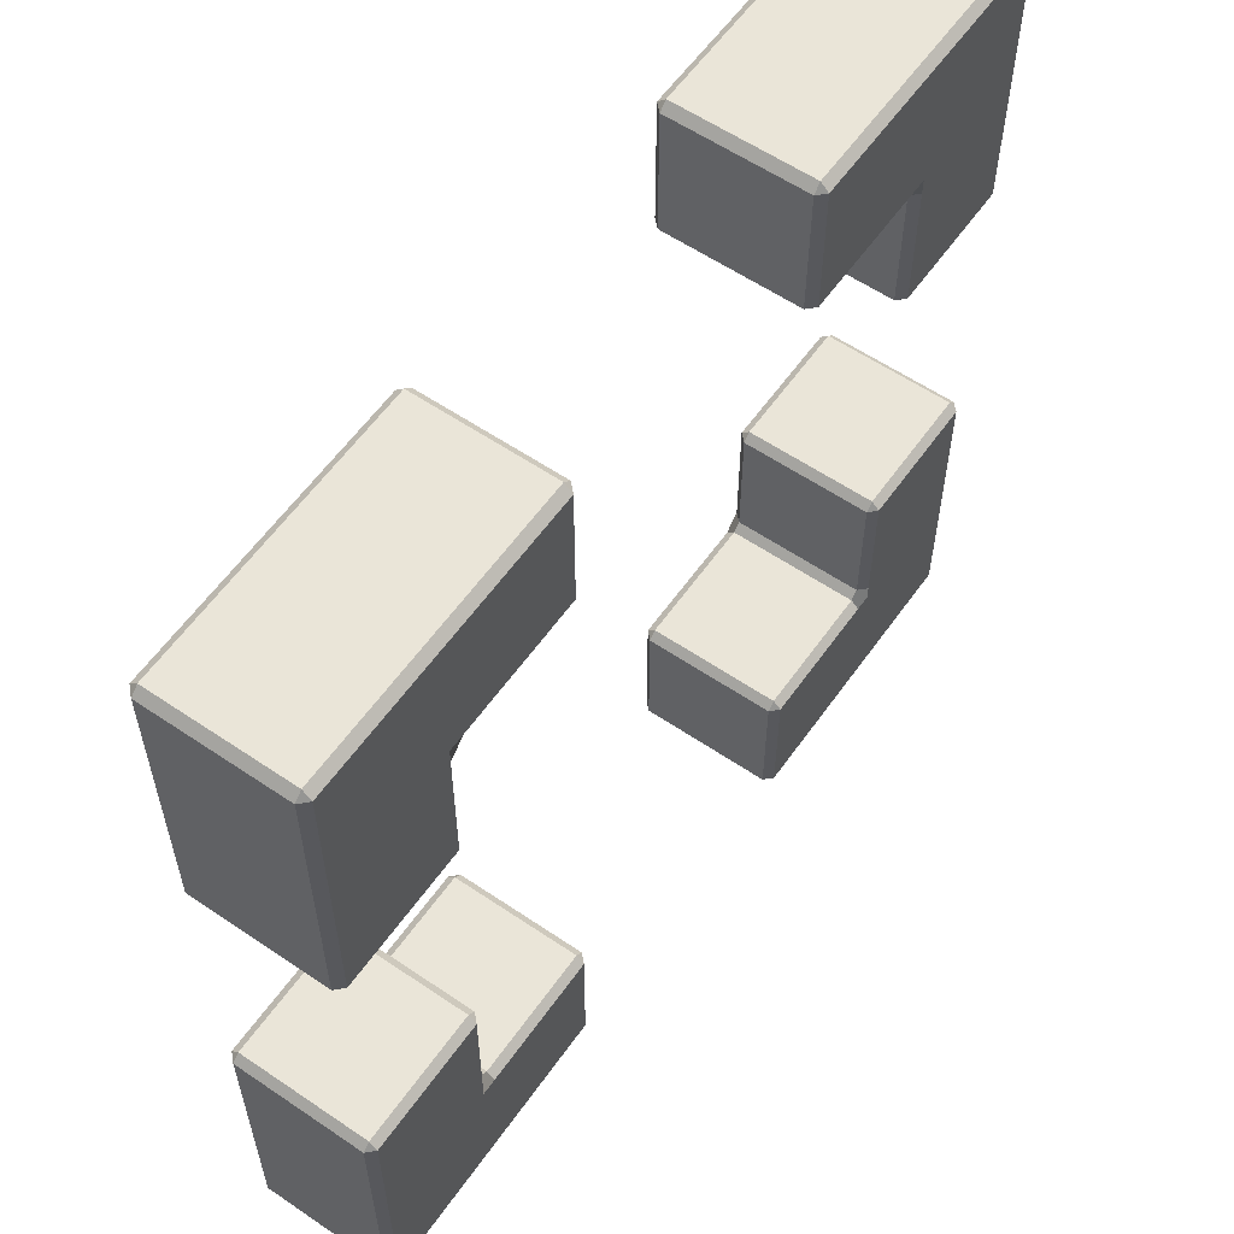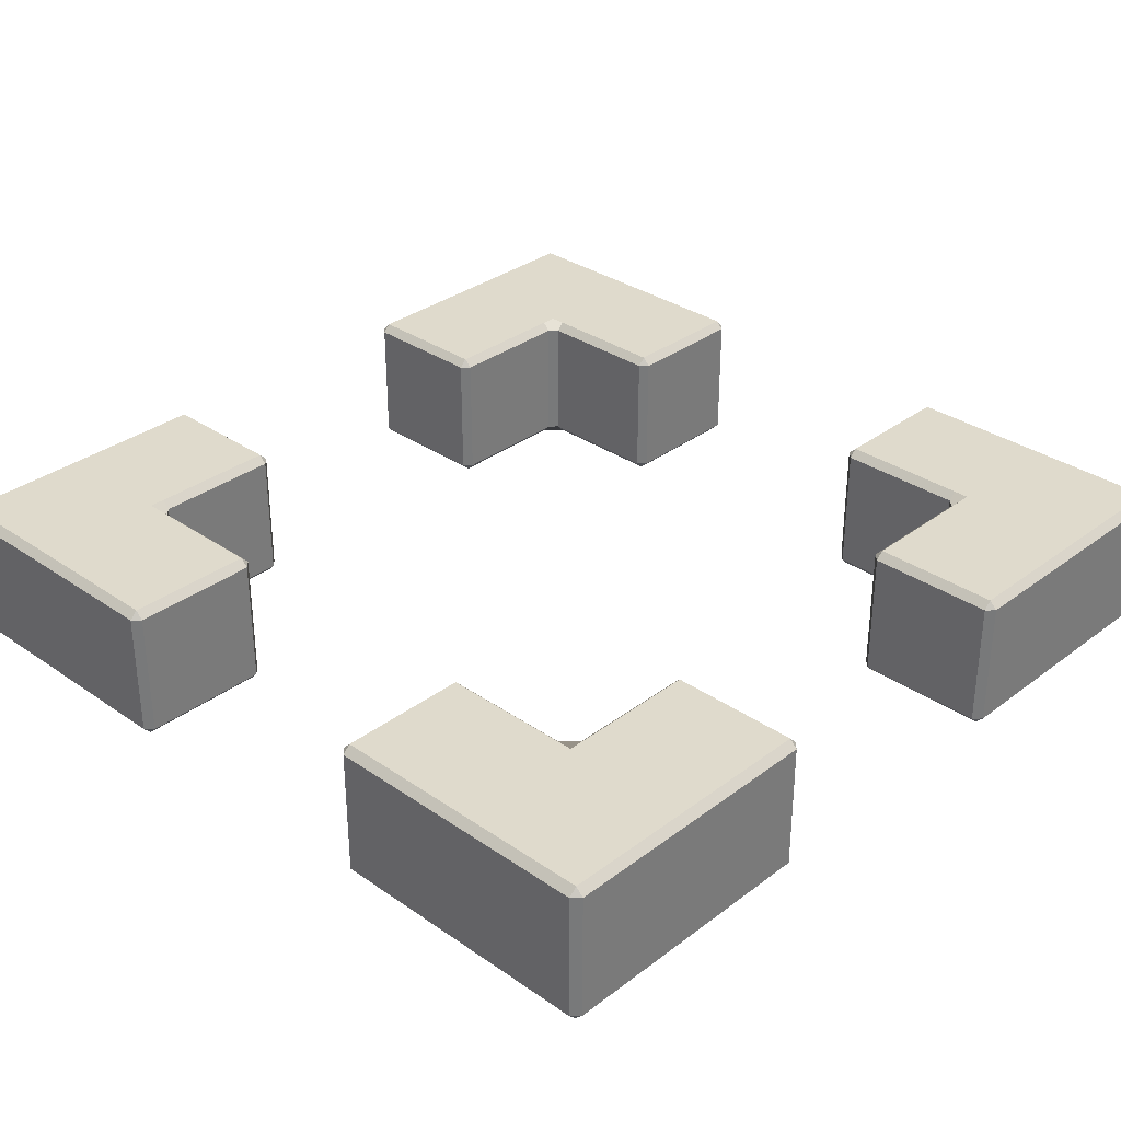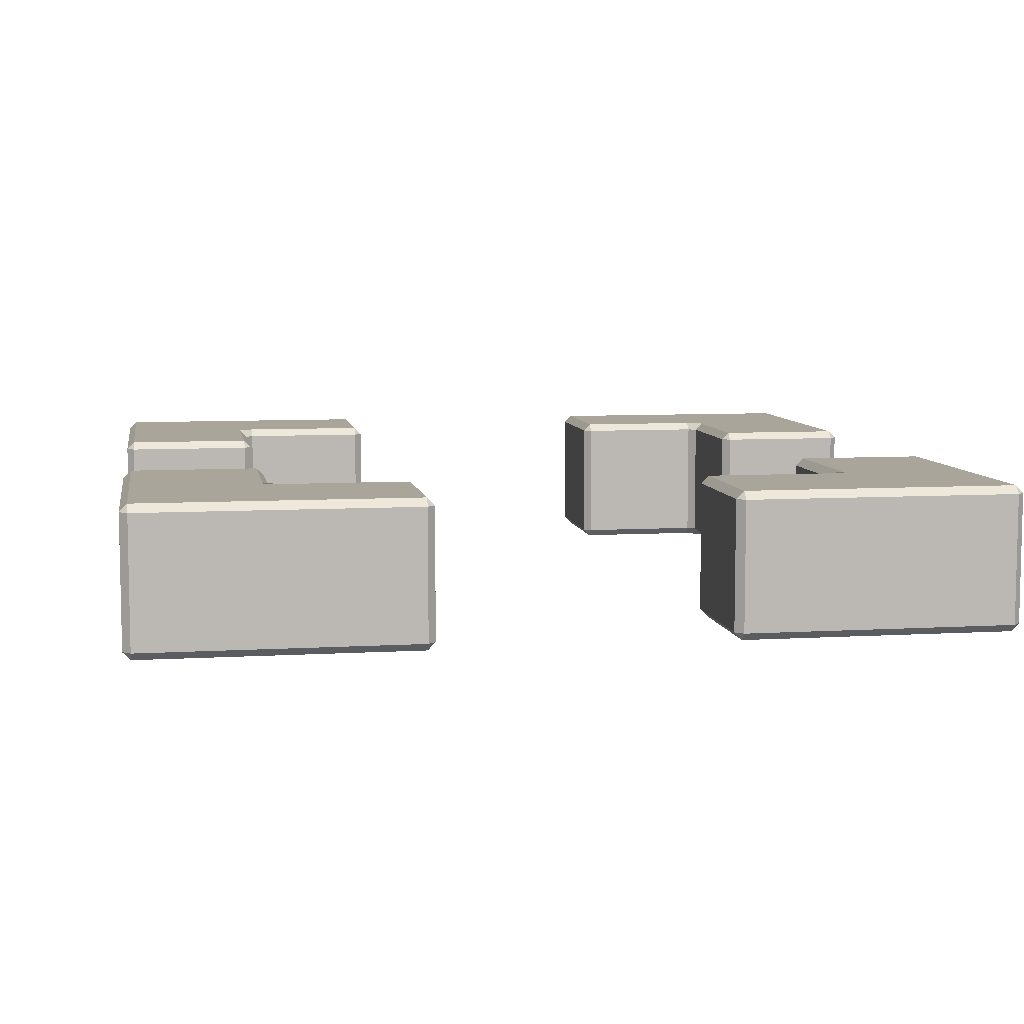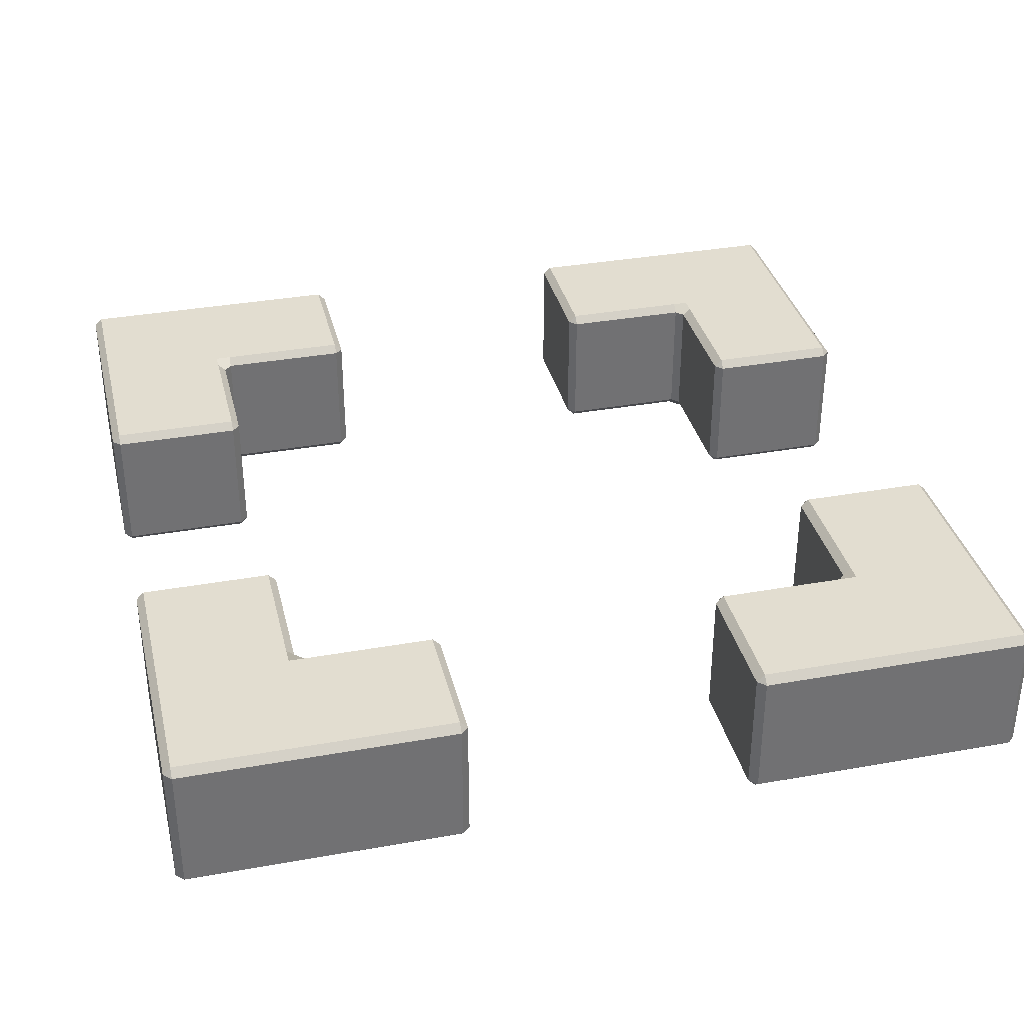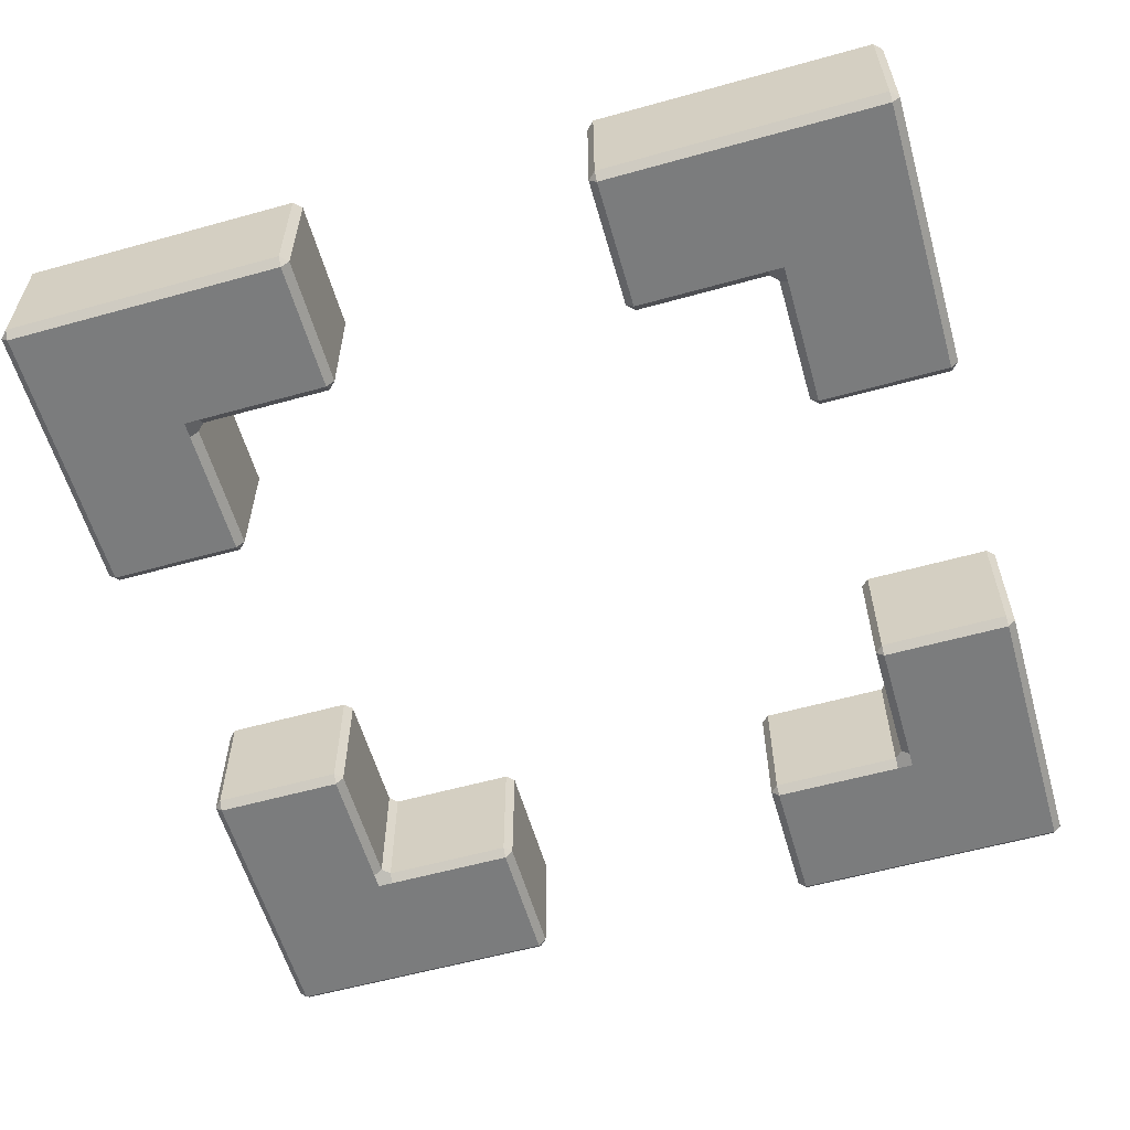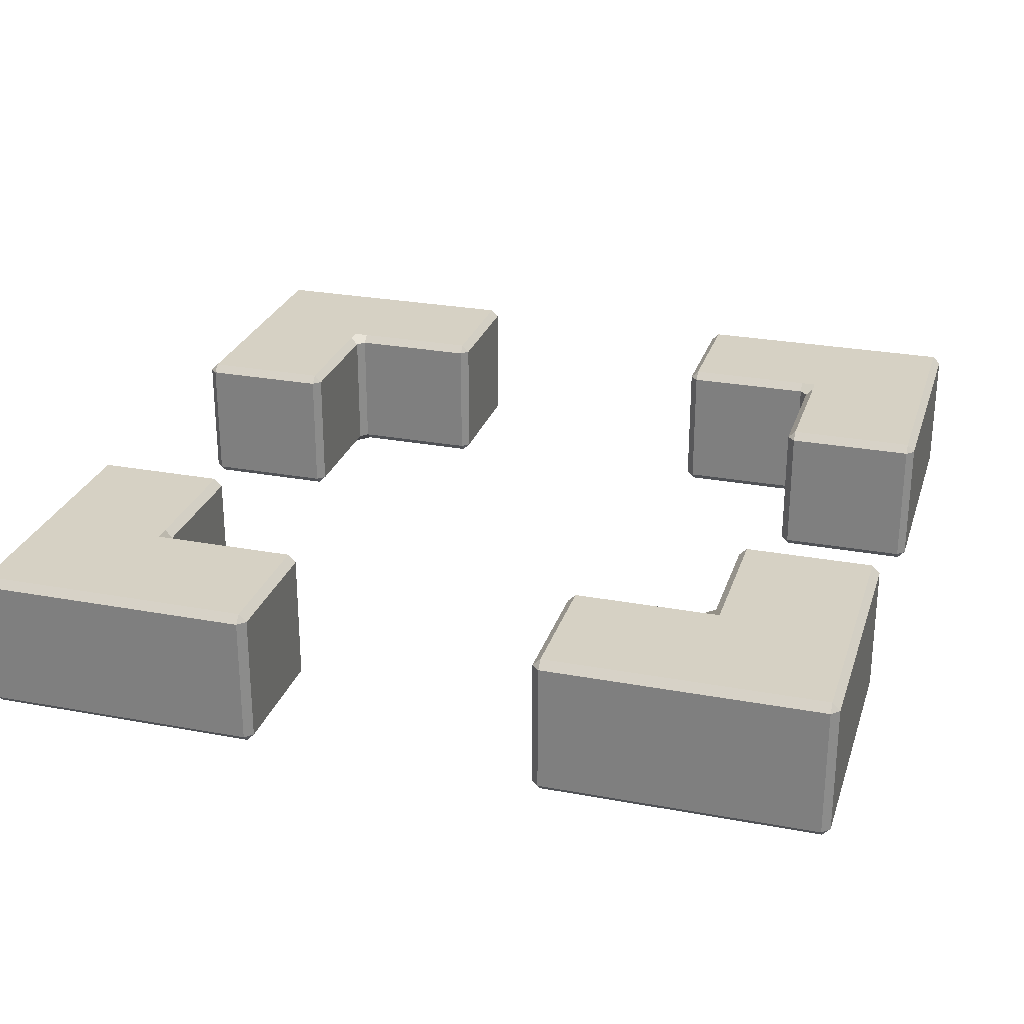
<metadata>
{"format":"obj","ext":"obj","renderer":"f3d","projection":"perspective","resolution":1024,"background":"white","views":[{"elev":58.7,"azim":-55.0,"up":"+Z"},{"elev":32.5,"azim":-136.2,"up":"+Y"},{"elev":7.5,"azim":80.4,"up":"+Y"},{"elev":35.1,"azim":-13.4,"up":"+Y"},{"elev":-58.7,"azim":16.0,"up":"+Y"},{"elev":26.6,"azim":-163.7,"up":"+Y"}]}
</metadata>
<code>
o Cube.001
v -2.947 0 -2.053
v -2.947 0 -1.947
v -3 0.05338 -1.947
v -3 0.05338 -2.053
v -3 0.9466 -1.947
v -2.947 1 -1.947
v -2.947 1 -2.053
v -3 0.9466 -2.053
v -2.947 0 -2.947
v -3 0.05338 -2.947
v -2.947 0.05338 -3
v -2.947 1 -2.947
v -2.947 0.9466 -3
v -3 0.9466 -2.947
v -1.947 0 -2.053
v -1.947 0.05338 -2
v -2 0.05338 -1.947
v -2.053 0 -1.947
v -2.053 0 -2.053
v -1.947 1 -2.053
v -2.053 1 -2.053
v -2.053 1 -1.947
v -2 0.9466 -1.947
v -1.947 0.9466 -2
v -2.053 0 -2.947
v -2.053 0.05338 -3
v -1.947 0.05338 -3
v -1.947 0 -2.947
v -2.053 1 -2.947
v -1.947 1 -2.947
v -1.947 0.9466 -3
v -2.053 0.9466 -3
v -1.053 0 -2.053
v -1 0.05338 -2.053
v -1.053 0.05338 -2
v -1.053 1 -2.053
v -1.053 0.9466 -2
v -1 0.9466 -2.053
v -1.053 0.05338 -3
v -1 0.05338 -2.947
v -1.053 0 -2.947
v -1.053 0.9466 -3
v -1.053 1 -2.947
v -1 0.9466 -2.947
v -3 0.05338 -1.053
v -2.947 0 -1.053
v -2.947 0.05338 -1
v -3 0.9466 -1.053
v -2.947 0.9466 -1
v -2.947 1 -1.053
v -2 0.05338 -1.053
v -2.053 0.05338 -1
v -2.053 0 -1.053
v -2 0.9466 -1.053
v -2.053 1 -1.053
v -2.053 0.9466 -1
v 2.053 0 -2.947
v 1.947 0 -2.947
v 1.947 0.05338 -3
v 2.053 0.05338 -3
v 1.947 0.9466 -3
v 1.947 1 -2.947
v 2.053 1 -2.947
v 2.053 0.9466 -3
v 2.947 0 -2.947
v 2.947 0.05338 -3
v 3 0.05338 -2.947
v 2.947 1 -2.947
v 3 0.9466 -2.947
v 2.947 0.9466 -3
v 2.053 0 -1.947
v 2 0.05338 -1.947
v 1.947 0.05338 -2
v 1.947 0 -2.053
v 2.053 0 -2.053
v 2.053 1 -1.947
v 2.053 1 -2.053
v 1.947 1 -2.053
v 1.947 0.9466 -2
v 2 0.9466 -1.947
v 2.947 0 -2.053
v 3 0.05338 -2.053
v 3 0.05338 -1.947
v 2.947 0 -1.947
v 2.947 1 -2.053
v 2.947 1 -1.947
v 3 0.9466 -1.947
v 3 0.9466 -2.053
v 2.053 0 -1.053
v 2.053 0.05338 -1
v 2 0.05338 -1.053
v 2.053 1 -1.053
v 2 0.9466 -1.053
v 2.053 0.9466 -1
v 3 0.05338 -1.053
v 2.947 0.05338 -1
v 2.947 0 -1.053
v 3 0.9466 -1.053
v 2.947 1 -1.053
v 2.947 0.9466 -1
v 1.053 0.05338 -3
v 1.053 0 -2.947
v 1 0.05338 -2.947
v 1.053 0.9466 -3
v 1 0.9466 -2.947
v 1.053 1 -2.947
v 1.053 0.05338 -2
v 1 0.05338 -2.053
v 1.053 0 -2.053
v 1.053 0.9466 -2
v 1.053 1 -2.053
v 1 0.9466 -2.053
v 2.947 0 2.053
v 2.947 0 1.947
v 3 0.05338 1.947
v 3 0.05338 2.053
v 3 0.9466 1.947
v 2.947 1 1.947
v 2.947 1 2.053
v 3 0.9466 2.053
v 2.947 0 2.947
v 3 0.05338 2.947
v 2.947 0.05338 3
v 2.947 1 2.947
v 2.947 0.9466 3
v 3 0.9466 2.947
v 1.947 0 2.053
v 1.947 0.05338 2
v 2 0.05338 1.947
v 2.053 0 1.947
v 2.053 0 2.053
v 1.947 1 2.053
v 2.053 1 2.053
v 2.053 1 1.947
v 2 0.9466 1.947
v 1.947 0.9466 2
v 2.053 0 2.947
v 2.053 0.05338 3
v 1.947 0.05338 3
v 1.947 0 2.947
v 2.053 1 2.947
v 1.947 1 2.947
v 1.947 0.9466 3
v 2.053 0.9466 3
v 1.053 0 2.053
v 1 0.05338 2.053
v 1.053 0.05338 2
v 1.053 1 2.053
v 1.053 0.9466 2
v 1 0.9466 2.053
v 1.053 0.05338 3
v 1 0.05338 2.947
v 1.053 0 2.947
v 1.053 0.9466 3
v 1.053 1 2.947
v 1 0.9466 2.947
v 3 0.05338 1.053
v 2.947 0 1.053
v 2.947 0.05338 1
v 3 0.9466 1.053
v 2.947 0.9466 1
v 2.947 1 1.053
v 2 0.05338 1.053
v 2.053 0.05338 1
v 2.053 0 1.053
v 2 0.9466 1.053
v 2.053 1 1.053
v 2.053 0.9466 1
v -2.053 0 2.947
v -1.947 0 2.947
v -1.947 0.05338 3
v -2.053 0.05338 3
v -1.947 0.9466 3
v -1.947 1 2.947
v -2.053 1 2.947
v -2.053 0.9466 3
v -2.947 0 2.947
v -2.947 0.05338 3
v -3 0.05338 2.947
v -2.947 1 2.947
v -3 0.9466 2.947
v -2.947 0.9466 3
v -2.053 0 1.947
v -2 0.05338 1.947
v -1.947 0.05338 2
v -1.947 0 2.053
v -2.053 0 2.053
v -2.053 1 1.947
v -2.053 1 2.053
v -1.947 1 2.053
v -1.947 0.9466 2
v -2 0.9466 1.947
v -2.947 0 2.053
v -3 0.05338 2.053
v -3 0.05338 1.947
v -2.947 0 1.947
v -2.947 1 2.053
v -2.947 1 1.947
v -3 0.9466 1.947
v -3 0.9466 2.053
v -2.053 0 1.053
v -2.053 0.05338 1
v -2 0.05338 1.053
v -2.053 1 1.053
v -2 0.9466 1.053
v -2.053 0.9466 1
v -3 0.05338 1.053
v -2.947 0.05338 1
v -2.947 0 1.053
v -3 0.9466 1.053
v -2.947 1 1.053
v -2.947 0.9466 1
v -1.053 0.05338 3
v -1.053 0 2.947
v -1 0.05338 2.947
v -1.053 0.9466 3
v -1 0.9466 2.947
v -1.053 1 2.947
v -1.053 0.05338 2
v -1 0.05338 2.053
v -1.053 0 2.053
v -1.053 0.9466 2
v -1.053 1 2.053
v -1 0.9466 2.053
f 2 18 53 46
f 15 28 41 33
f 17 23 54 51
f 29 12 7 21
f 4 8 14 10
f 22 6 50 55
f 52 56 49 47
f 27 31 42 39
f 40 44 38 34
f 30 20 36 43
f 65 81 75 57
f 5 3 45 48
f 11 13 32 26
f 24 16 35 37
f 58 74 109 102
f 71 84 97 89
f 73 79 110 107
f 85 68 63 77
f 60 64 70 66
f 78 62 106 111
f 108 112 105 103
f 83 87 98 95
f 96 100 94 90
f 86 76 92 99
f 121 137 131 113
f 61 59 101 104
f 67 69 88 82
f 80 72 91 93
f 114 130 165 158
f 127 140 153 145
f 129 135 166 163
f 141 124 119 133
f 116 120 126 122
f 134 118 162 167
f 164 168 161 159
f 139 143 154 151
f 152 156 150 146
f 142 132 148 155
f 177 193 187 169
f 117 115 157 160
f 123 125 144 138
f 136 128 147 149
f 170 186 221 214
f 183 196 209 201
f 185 191 222 219
f 197 180 175 189
f 172 176 182 178
f 190 174 218 223
f 220 224 217 215
f 195 199 210 207
f 208 212 206 202
f 198 188 204 211
f 173 171 213 216
f 179 181 200 194
f 192 184 203 205
f 1 2 3 4
f 5 6 7 8
f 9 10 11
f 12 13 14
f 15 16 17 18 19
f 20 21 22 23 24
f 25 26 27 28
f 29 30 31 32
f 33 34 35
f 36 37 38
f 39 40 41
f 42 43 44
f 45 46 47
f 48 49 50
f 51 52 53
f 54 55 56
f 57 58 59 60
f 61 62 63 64
f 65 66 67
f 68 69 70
f 71 72 73 74 75
f 76 77 78 79 80
f 81 82 83 84
f 85 86 87 88
f 89 90 91
f 92 93 94
f 95 96 97
f 98 99 100
f 101 102 103
f 104 105 106
f 107 108 109
f 110 111 112
f 113 114 115 116
f 117 118 119 120
f 121 122 123
f 124 125 126
f 127 128 129 130 131
f 132 133 134 135 136
f 137 138 139 140
f 141 142 143 144
f 145 146 147
f 148 149 150
f 151 152 153
f 154 155 156
f 157 158 159
f 160 161 162
f 163 164 165
f 166 167 168
f 169 170 171 172
f 173 174 175 176
f 177 178 179
f 180 181 182
f 183 184 185 186 187
f 188 189 190 191 192
f 193 194 195 196
f 197 198 199 200
f 201 202 203
f 204 205 206
f 207 208 209
f 210 211 212
f 213 214 215
f 216 217 218
f 219 220 221
f 222 223 224
f 9 1 4 10
f 3 5 8 4
f 7 12 14 8
f 13 11 10 14
f 25 9 11 26
f 12 29 32 13
f 31 27 26 32
f 19 25 28 15
f 29 21 20 30
f 23 17 16 24
f 1 19 18 2
f 21 7 6 22
f 44 40 39 42
f 33 41 40 34
f 43 36 38 44
f 37 35 34 38
f 27 39 41 28
f 35 16 15 33
f 24 37 36 20
f 42 31 30 43
f 47 49 48 45
f 56 52 51 54
f 46 53 52 47
f 55 50 49 56
f 2 46 45 3
f 50 6 5 48
f 17 51 53 18
f 54 23 22 55
f 65 57 60 66
f 59 61 64 60
f 63 68 70 64
f 69 67 66 70
f 81 65 67 82
f 68 85 88 69
f 87 83 82 88
f 75 81 84 71
f 85 77 76 86
f 79 73 72 80
f 57 75 74 58
f 77 63 62 78
f 100 96 95 98
f 89 97 96 90
f 99 92 94 100
f 93 91 90 94
f 83 95 97 84
f 91 72 71 89
f 80 93 92 76
f 98 87 86 99
f 103 105 104 101
f 112 108 107 110
f 102 109 108 103
f 111 106 105 112
f 58 102 101 59
f 106 62 61 104
f 73 107 109 74
f 110 79 78 111
f 121 113 116 122
f 115 117 120 116
f 119 124 126 120
f 125 123 122 126
f 137 121 123 138
f 124 141 144 125
f 143 139 138 144
f 131 137 140 127
f 141 133 132 142
f 135 129 128 136
f 113 131 130 114
f 133 119 118 134
f 156 152 151 154
f 145 153 152 146
f 155 148 150 156
f 149 147 146 150
f 139 151 153 140
f 147 128 127 145
f 136 149 148 132
f 154 143 142 155
f 159 161 160 157
f 168 164 163 166
f 158 165 164 159
f 167 162 161 168
f 114 158 157 115
f 162 118 117 160
f 129 163 165 130
f 166 135 134 167
f 177 169 172 178
f 171 173 176 172
f 175 180 182 176
f 181 179 178 182
f 193 177 179 194
f 180 197 200 181
f 199 195 194 200
f 187 193 196 183
f 197 189 188 198
f 191 185 184 192
f 169 187 186 170
f 189 175 174 190
f 212 208 207 210
f 201 209 208 202
f 211 204 206 212
f 205 203 202 206
f 195 207 209 196
f 203 184 183 201
f 192 205 204 188
f 210 199 198 211
f 215 217 216 213
f 224 220 219 222
f 214 221 220 215
f 223 218 217 224
f 170 214 213 171
f 218 174 173 216
f 185 219 221 186
f 222 191 190 223
f 9 25 19 1

</code>
